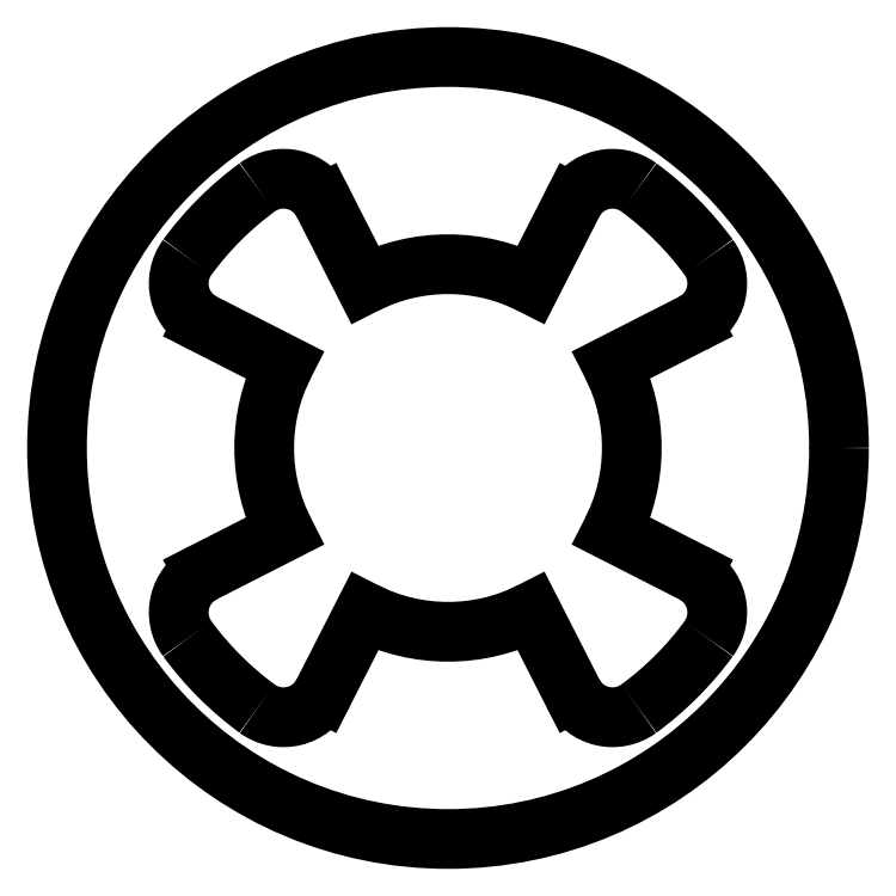
<metadata>
{"format":"dxf","ext":"dxf","renderer":"ezdxf+matplotlib","layout":"modelspace","background":"white","min_lineweight":24,"dpi":150}
</metadata>
<code>
0
SECTION
2
ENTITIES
0
ARC
8
0
10
427.8
20
628.1
30
0
40
2
50
233.8
51
333
0
ARC
8
0
10
427.8
20
648.2
30
0
40
2
50
27
51
126.2
0
CIRCLE
8
0
10
435.2
20
638.2
30
0
40
17.55
0
LINE
8
0
10
424.2
20
643.8
30
0
11
427.8
21
641.9
31
0
0
ARC
8
0
10
425.1
20
630.8
30
0
40
2
50
117
51
216.2
0
ARC
8
0
10
435.2
20
638.2
30
0
40
14.5
50
216.2
51
233.8
0
LINE
8
0
10
427.8
20
634.4
30
0
11
424.2
21
632.6
31
0
0
ARC
8
0
10
435.2
20
638.2
30
0
40
8.25
50
153
51
207
0
ARC
8
0
10
425.1
20
645.5
30
0
40
2
50
143.8
51
243
0
ARC
8
0
10
435.2
20
638.2
30
0
40
14.5
50
126.2
51
143.8
0
ARC
8
0
10
435.2
20
638.2
30
0
40
14.5
50
36.21
51
53.79
0
ARC
8
0
10
445.2
20
645.5
30
0
40
2
50
297
51
36.21
0
ARC
8
0
10
445.2
20
630.8
30
0
40
2
50
323.8
51
63
0
ARC
8
0
10
435.2
20
638.2
30
0
40
14.5
50
306.2
51
323.8
0
LINE
8
0
10
442.5
20
641.9
30
0
11
446.2
21
643.8
31
0
0
ARC
8
0
10
435.2
20
638.2
30
0
40
8.25
50
243
51
297
0
LINE
8
0
10
429.6
20
627.2
30
0
11
431.4
21
630.8
31
0
0
LINE
8
0
10
438.9
20
630.8
30
0
11
440.8
21
627.2
31
0
0
ARC
8
0
10
442.5
20
628.1
30
0
40
2
50
207
51
306.2
0
ARC
8
0
10
435.2
20
638.2
30
0
40
8.25
50
333
51
27
0
LINE
8
0
10
446.2
20
632.6
30
0
11
442.5
21
634.4
31
0
0
ARC
8
0
10
435.2
20
638.2
30
0
40
8.25
50
63
51
117
0
LINE
8
0
10
431.4
20
645.5
30
0
11
429.6
21
649.2
31
0
0
ARC
8
0
10
442.5
20
648.2
30
0
40
2
50
53.79
51
153
0
LINE
8
0
10
440.8
20
649.2
30
0
11
438.9
21
645.5
31
0
0
ENDSEC
0
EOF

</code>
